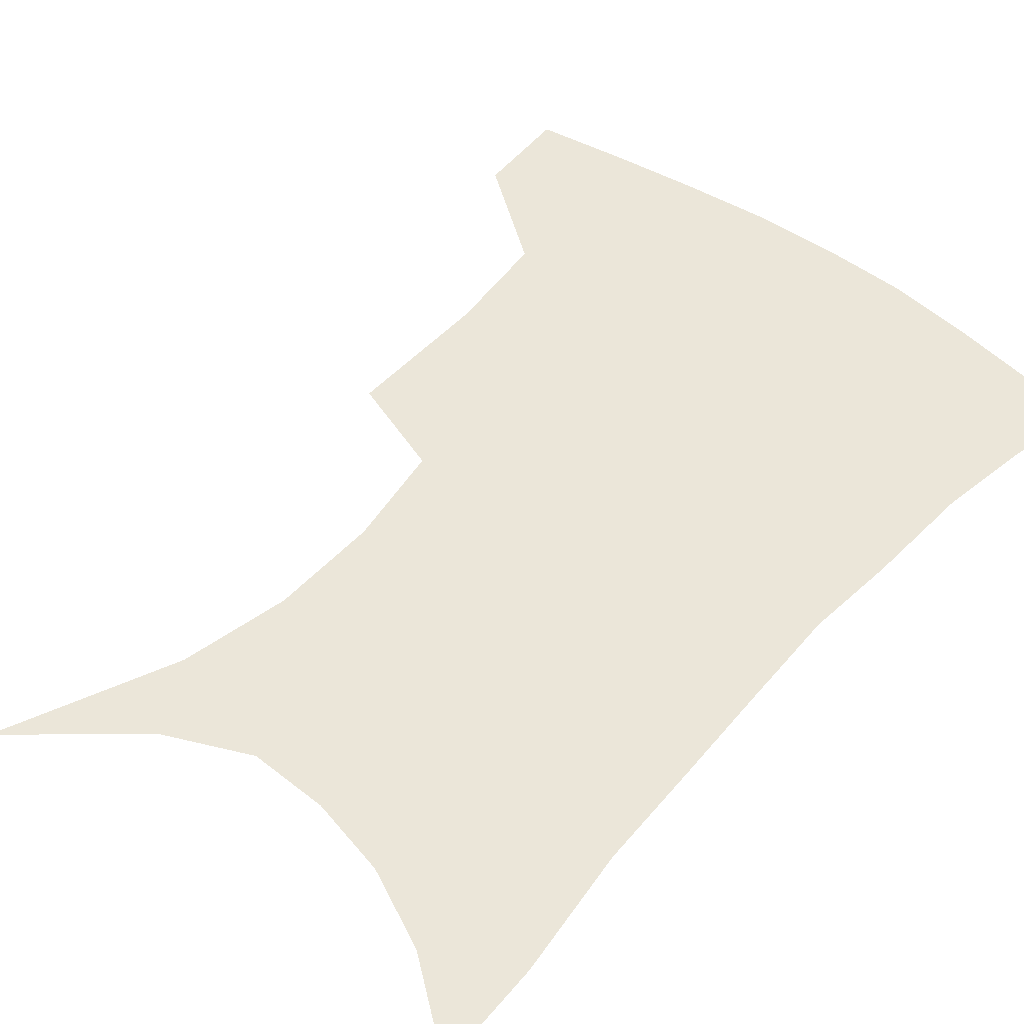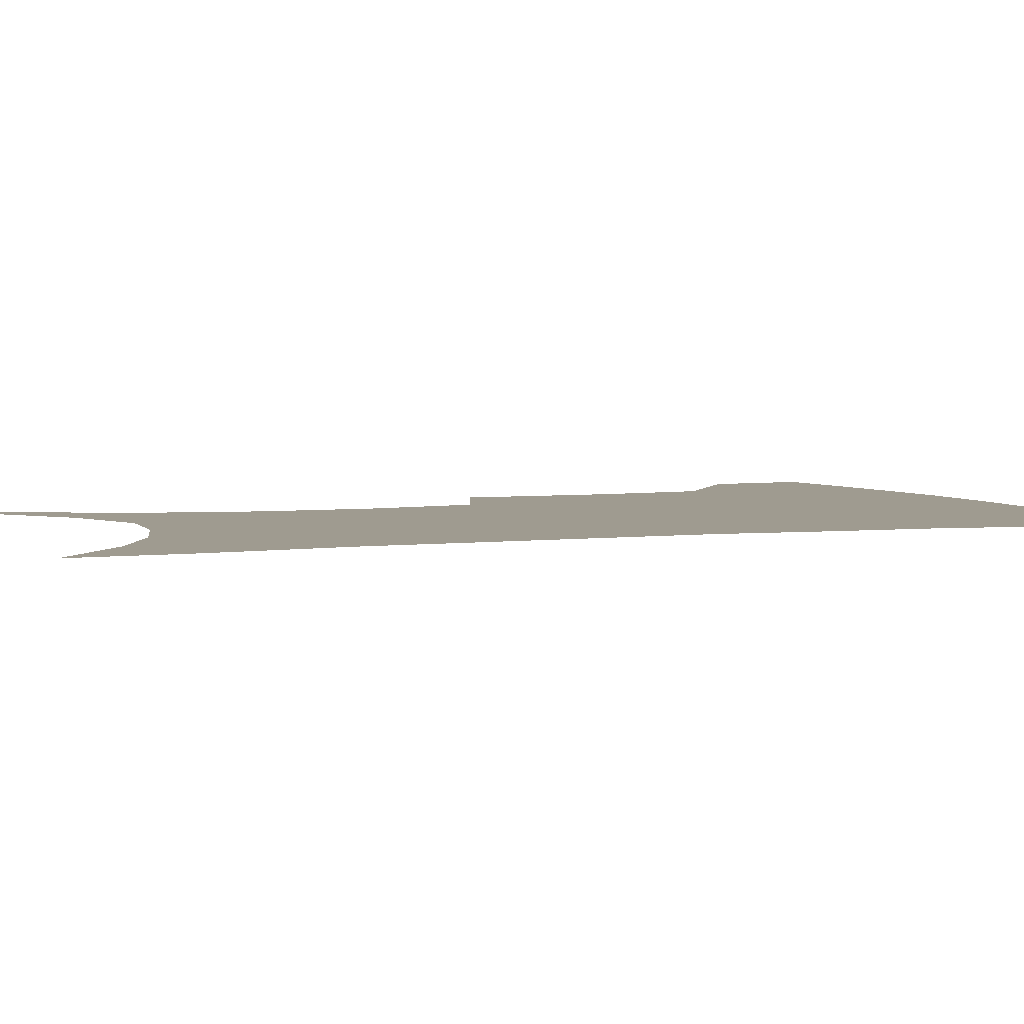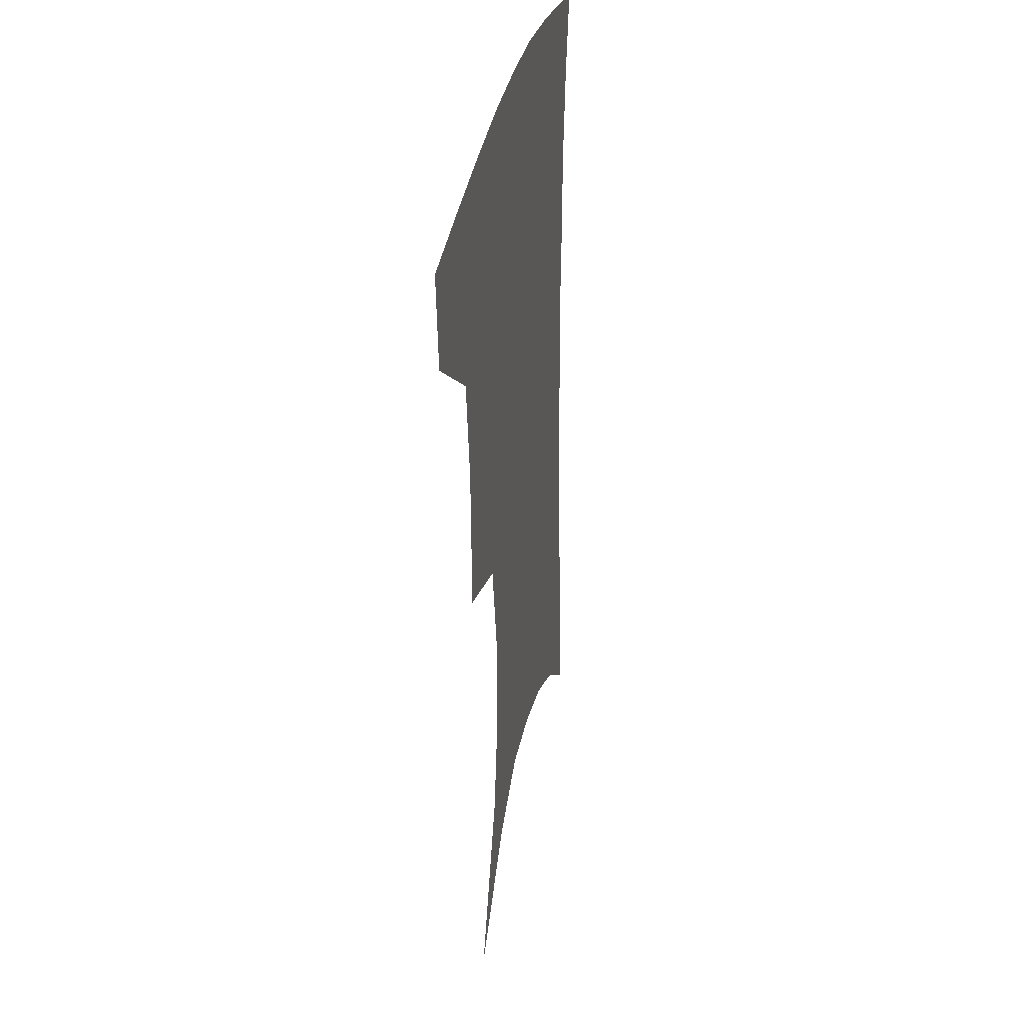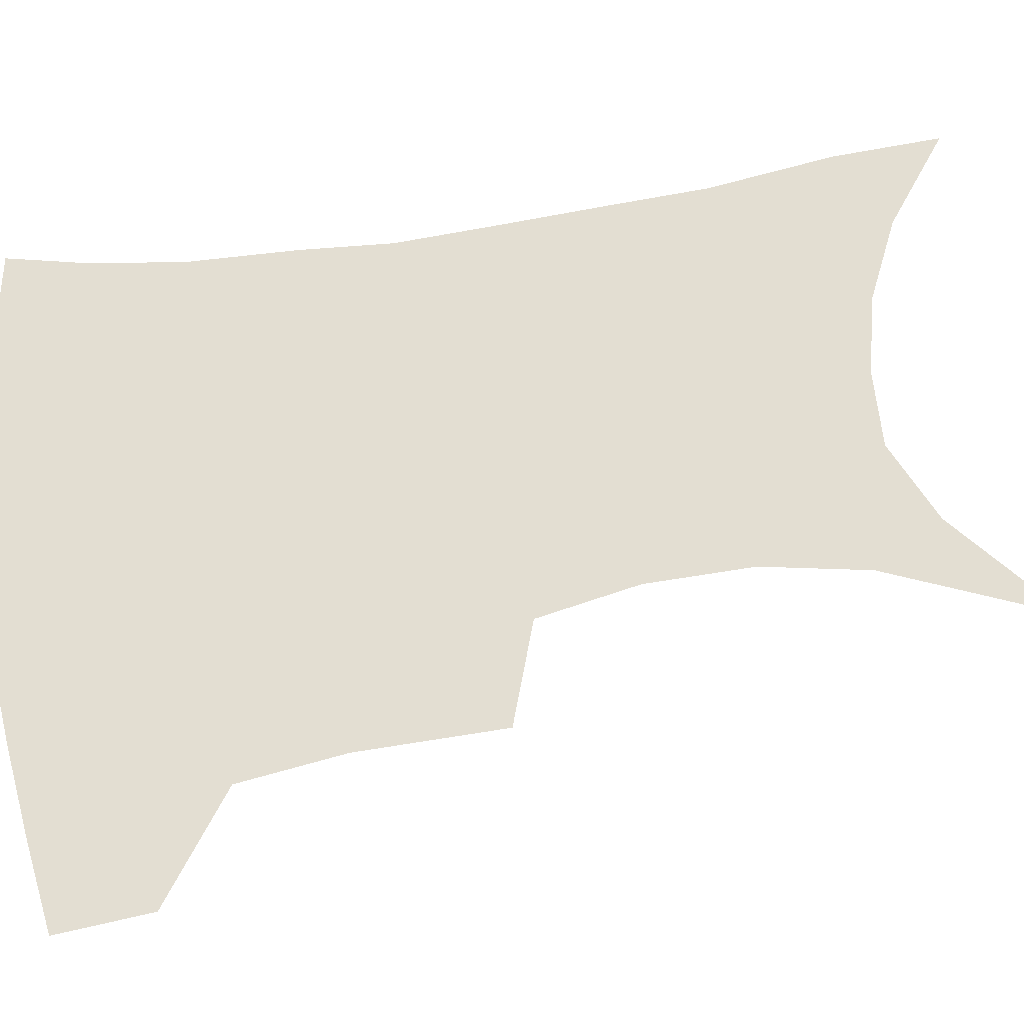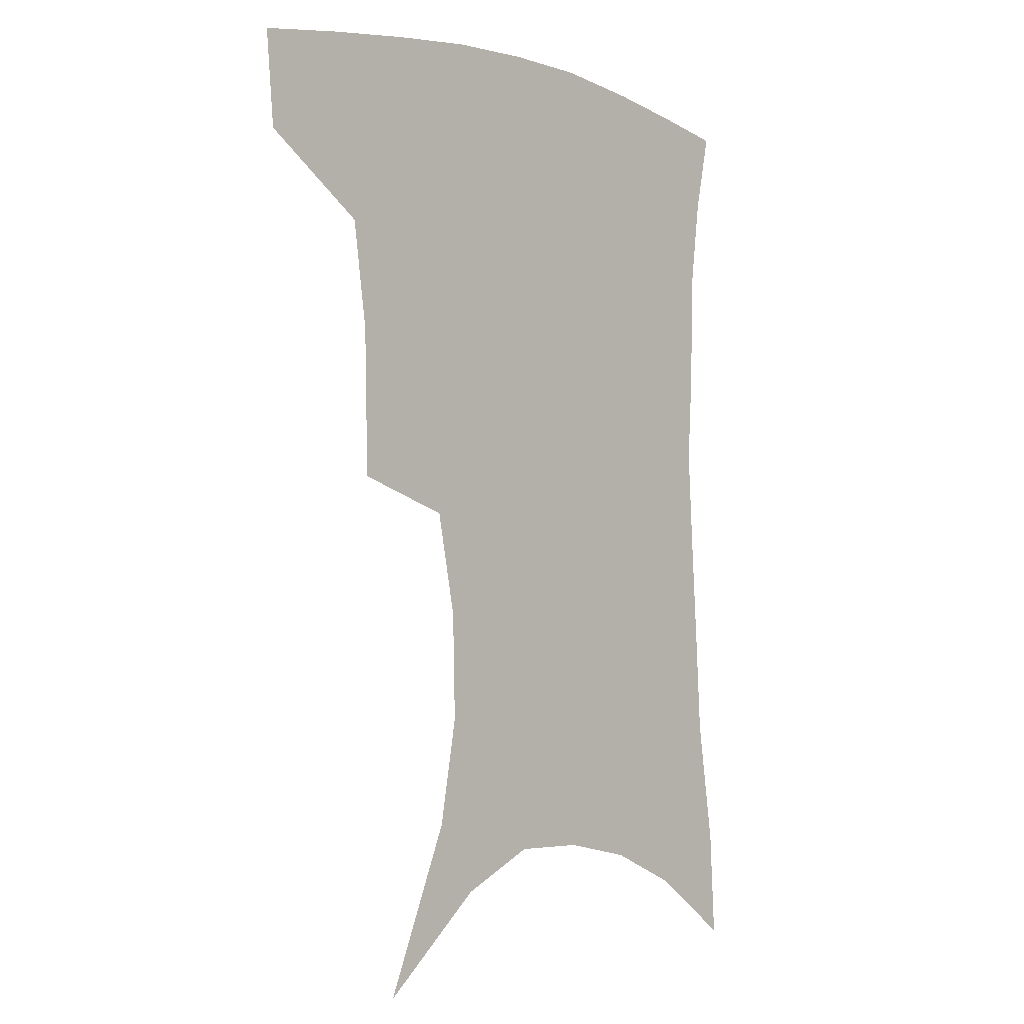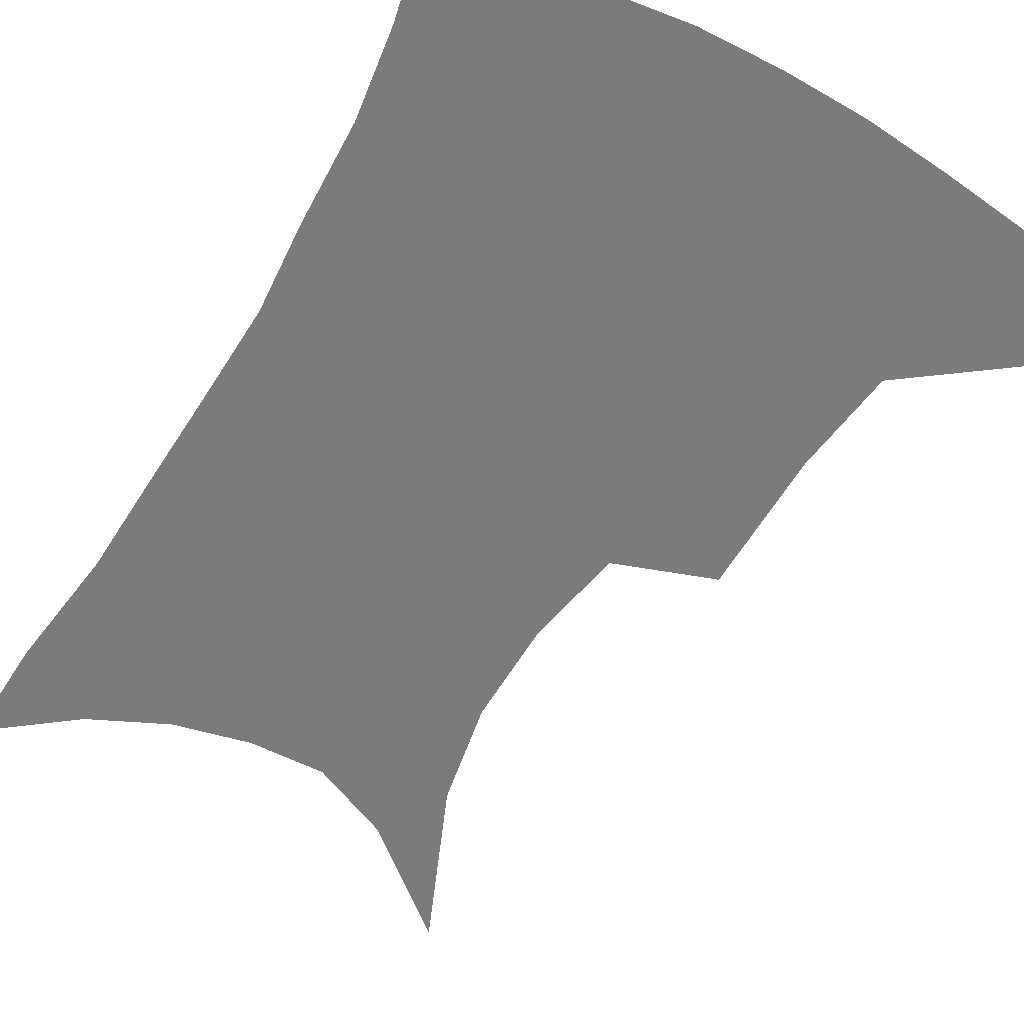
<metadata>
{"format":"obj","ext":"obj","renderer":"f3d","projection":"perspective","resolution":1024,"background":"white","views":[{"elev":47.3,"azim":40.7,"up":"+Z"},{"elev":4.1,"azim":70.6,"up":"+Z"},{"elev":33.4,"azim":-79.3,"up":"+Y"},{"elev":67.4,"azim":-97.9,"up":"+Z"},{"elev":-2.8,"azim":-46.2,"up":"+Y"},{"elev":-58.4,"azim":151.2,"up":"+Z"}]}
</metadata>
<code>
v 461.3 381.8 0
v 458.5 412.9 0
v 501.6 274.3 0
v 500.5 322.3 0
v 495.7 357.3 0
v 492 388.5 0
v 487.6 417.4 0
v 513.6 104.8 0
v 535.6 159.5 0
v 541.7 194.4 0
v 540.8 229.7 0
v 534.3 263.3 0
v 529.4 302.4 0
v 526.5 336.4 0
v 523.6 366 0
v 520 393.1 0
v 516.3 421.2 0
v 549.3 136 0
v 561.5 180.2 0
v 562.4 214 0
v 559.8 246.8 0
v 555.5 277.8 0
v 552.3 309.5 0
v 551.1 342.9 0
v 549.4 369.7 0
v 548 396.2 0
v 544.6 424.2 0
v 575.7 148.4 0
v 581.5 185.6 0
v 581.7 223.1 0
v 579.3 254.7 0
v 576.9 285.6 0
v 575.6 318.5 0
v 575 346.5 0
v 575.3 373.4 0
v 574.4 397.8 0
v 572.8 425.2 0
v 601.1 147.9 0
v 602.1 189.5 0
v 601.2 221.1 0
v 599.2 254.4 0
v 597.6 289.8 0
v 597.3 320 0
v 597.9 347.8 0
v 599.1 373.3 0
v 600.2 397.7 0
v 600.2 424.6 0
v 626.4 142.4 0
v 623.4 184.3 0
v 620.6 223.8 0
v 619 256.4 0
v 618.5 286.6 0
v 618.9 315.4 0
v 619.8 345.6 0
v 622.5 371.4 0
v 625.7 396.1 0
v 628.9 421.1 0
v 651.9 130.8 0
v 646.6 174.4 0
v 642.4 213.9 0
v 640.8 246.8 0
v 639.7 279 0
v 640.1 309.2 0
v 643 336.2 0
v 645.4 366 0
v 649.2 393.3 0
v 654.1 416.8 0
v 680.4 109.8 0
v 678.4 145.3 0
v 672.4 187.1 0
v 670.5 220.5 0
v 668.3 254.6 0
v 666.3 289.5 0
v 668.1 319.6 0
v 668.7 355.4 0
v 672.4 385.9 0
v 677.9 412.2 0
v 691 451 0
f 5 6 1
f 1 6 2
f 6 7 2
f 12 13 3
f 3 13 4
f 13 14 4
f 4 14 5
f 14 15 5
f 5 15 6
f 15 16 6
f 6 16 7
f 16 17 7
f 8 18 9
f 18 19 9
f 9 19 10
f 19 20 10
f 10 20 11
f 20 21 11
f 11 21 12
f 21 22 12
f 12 22 13
f 22 23 13
f 13 23 14
f 23 24 14
f 14 24 15
f 24 25 15
f 15 25 16
f 25 26 16
f 16 26 17
f 26 27 17
f 18 28 19
f 28 29 19
f 19 29 20
f 29 30 20
f 20 30 21
f 30 31 21
f 21 31 22
f 31 32 22
f 22 32 23
f 32 33 23
f 23 33 24
f 33 34 24
f 24 34 25
f 34 35 25
f 25 35 26
f 35 36 26
f 26 36 27
f 36 37 27
f 28 38 29
f 38 39 29
f 29 39 30
f 39 40 30
f 30 40 31
f 40 41 31
f 31 41 32
f 41 42 32
f 32 42 33
f 42 43 33
f 33 43 34
f 43 44 34
f 34 44 35
f 44 45 35
f 35 45 36
f 45 46 36
f 36 46 37
f 46 47 37
f 38 48 39
f 48 49 39
f 39 49 40
f 49 50 40
f 40 50 41
f 50 51 41
f 41 51 42
f 51 52 42
f 42 52 43
f 52 53 43
f 43 53 44
f 53 54 44
f 44 54 45
f 54 55 45
f 45 55 46
f 55 56 46
f 46 56 47
f 56 57 47
f 48 58 49
f 58 59 49
f 49 59 50
f 59 60 50
f 50 60 51
f 60 61 51
f 51 61 52
f 61 62 52
f 52 62 53
f 62 63 53
f 53 63 54
f 63 64 54
f 54 64 55
f 64 65 55
f 55 65 56
f 65 66 56
f 56 66 57
f 66 67 57
f 58 68 59
f 68 69 59
f 59 69 60
f 69 70 60
f 60 70 61
f 70 71 61
f 61 71 62
f 71 72 62
f 62 72 63
f 72 73 63
f 63 73 64
f 73 74 64
f 64 74 65
f 74 75 65
f 65 75 66
f 75 76 66
f 66 76 67
f 76 77 67

</code>
